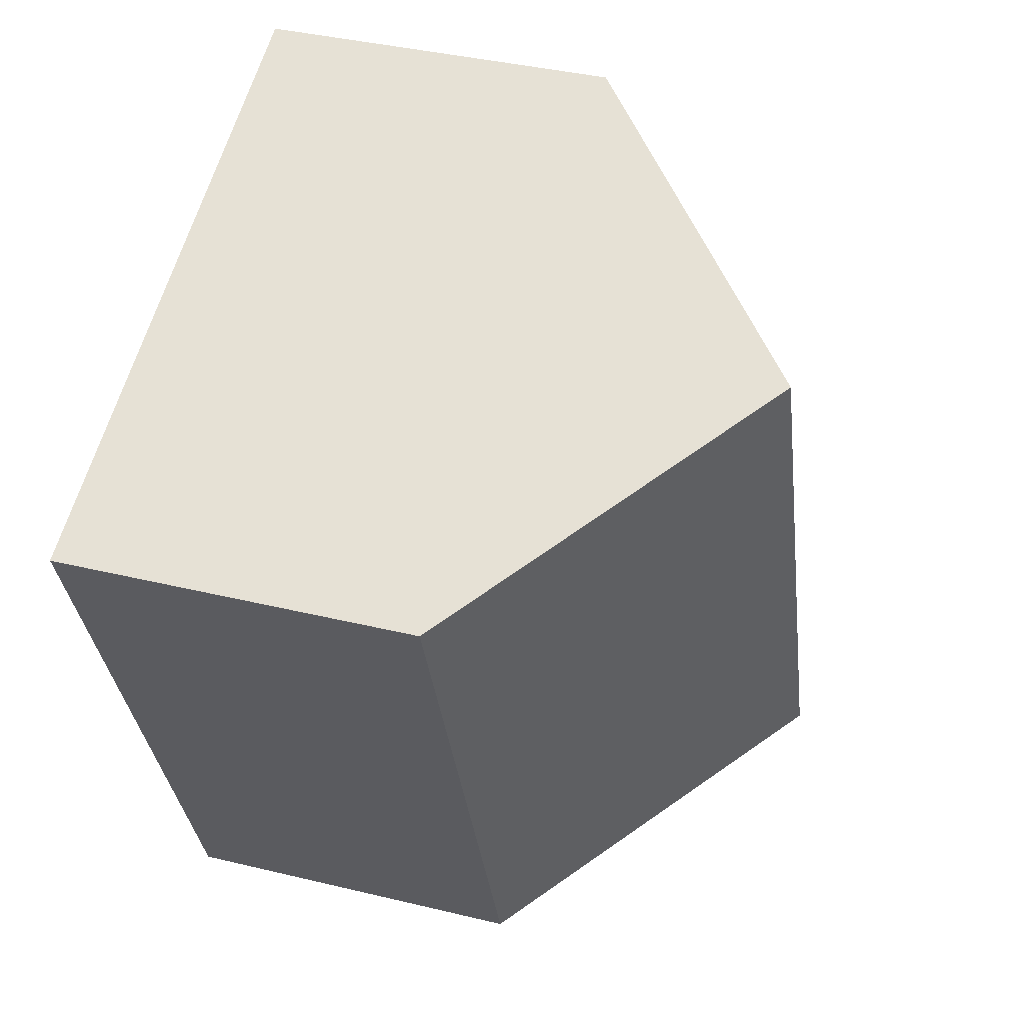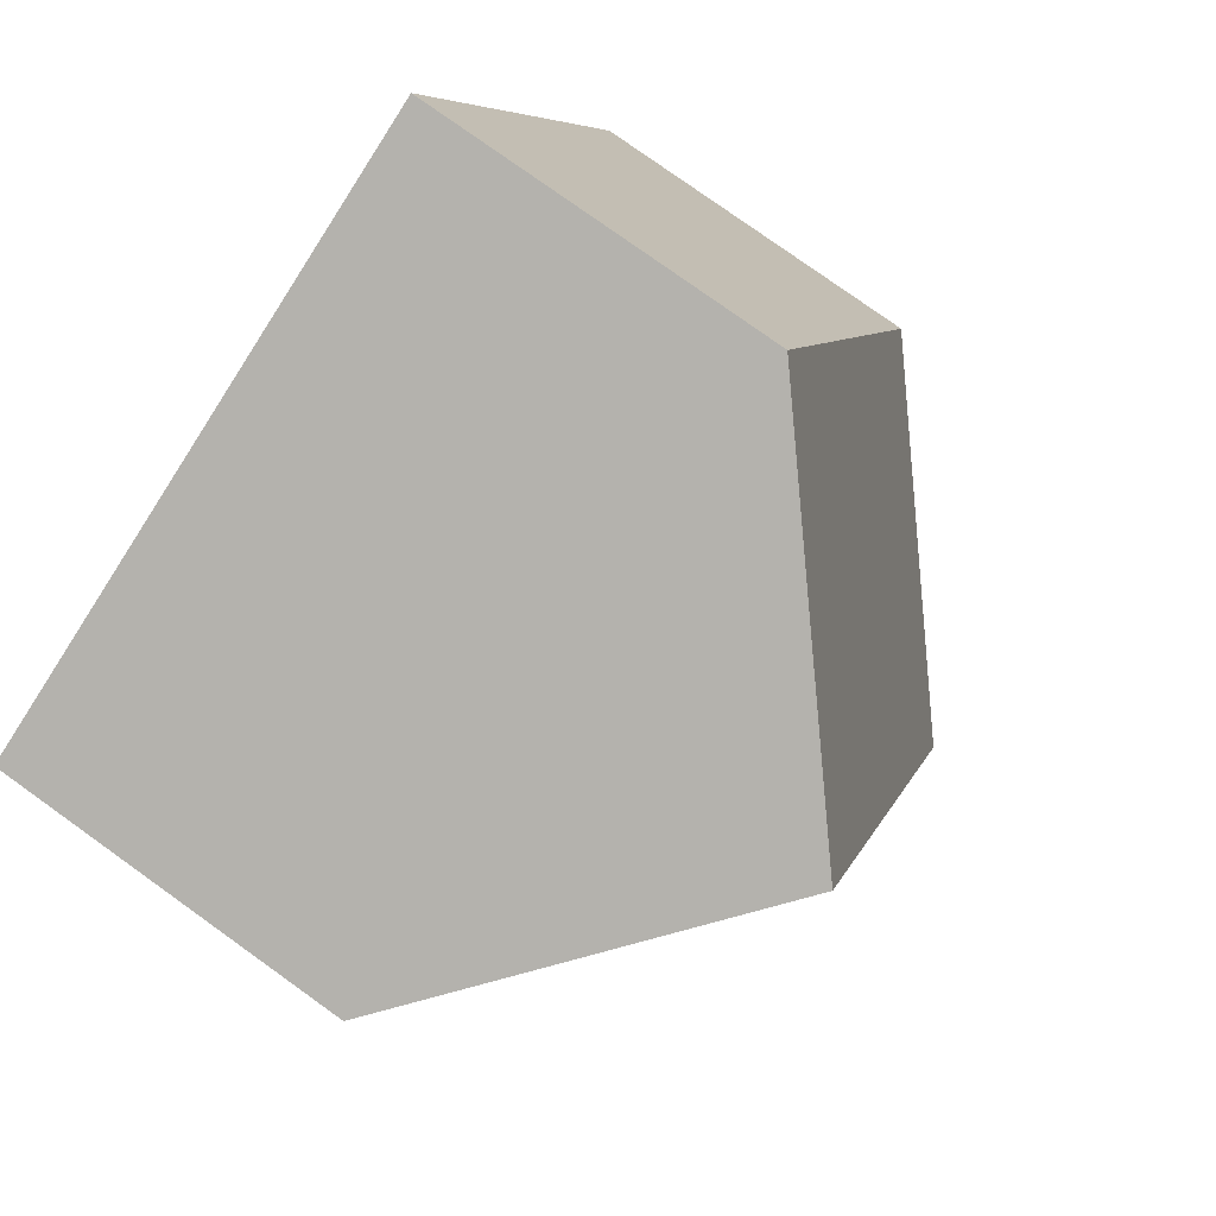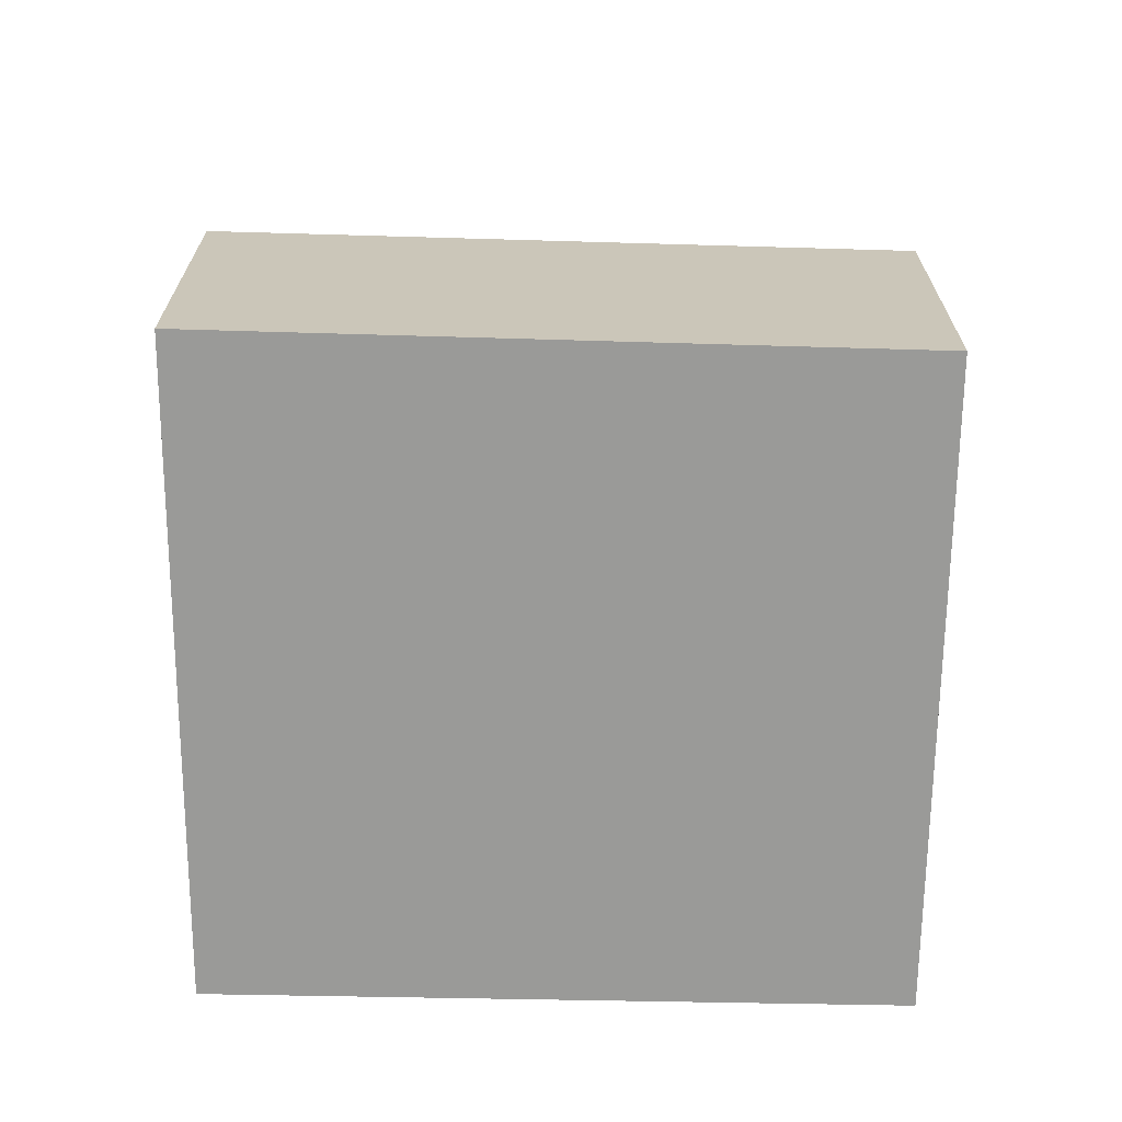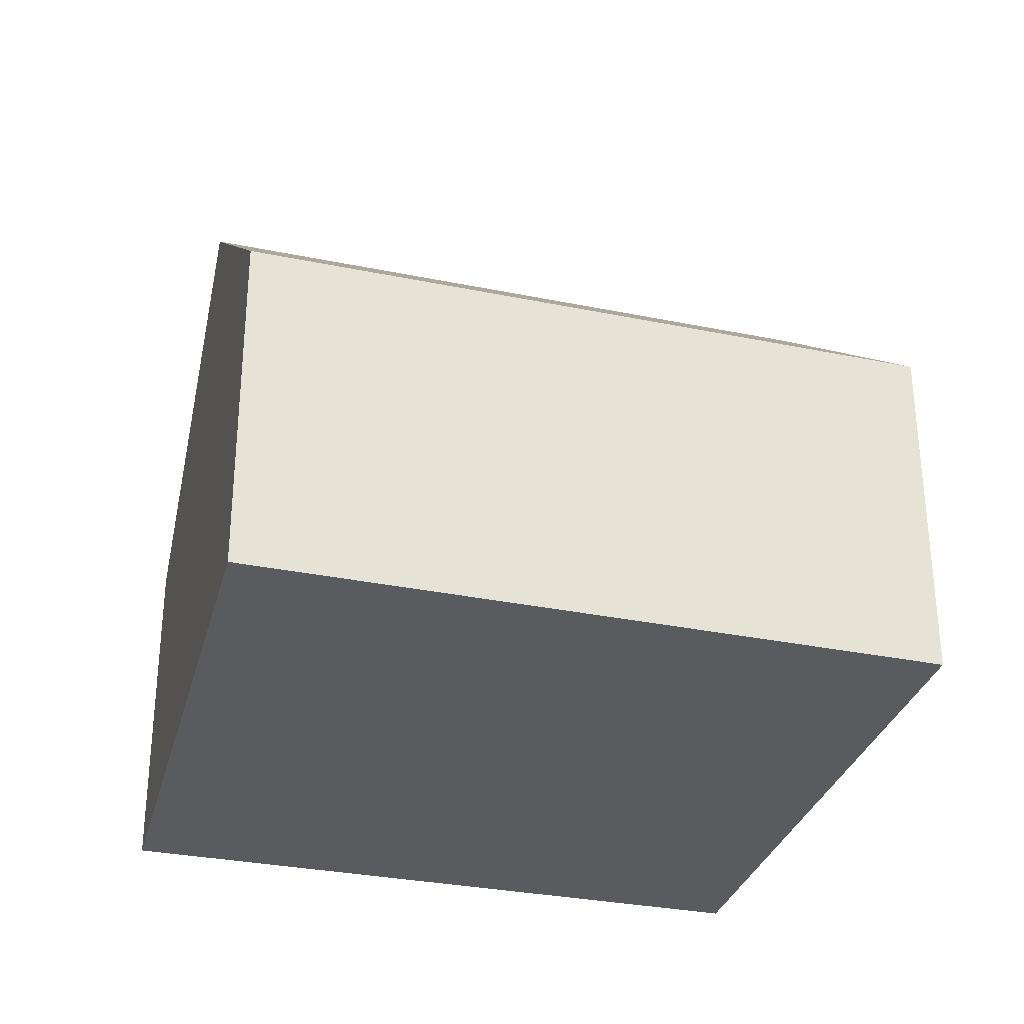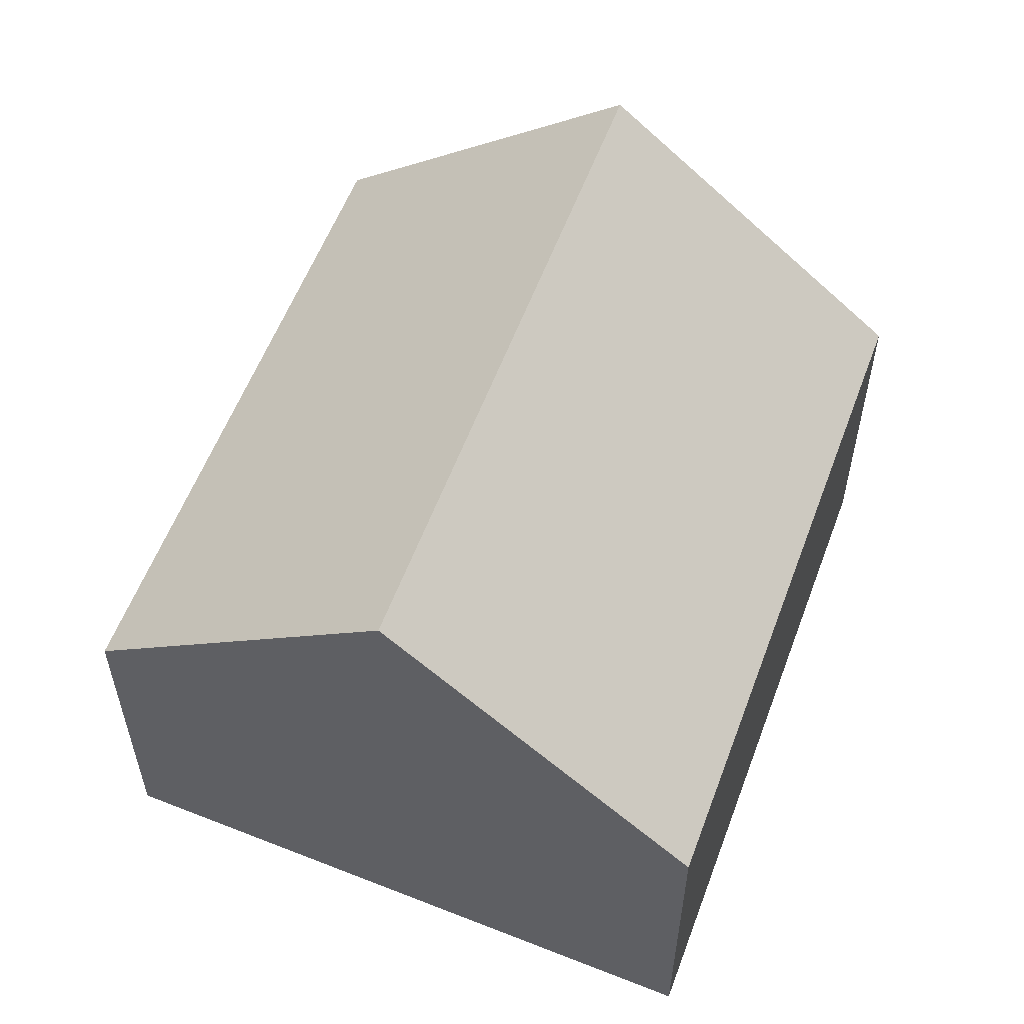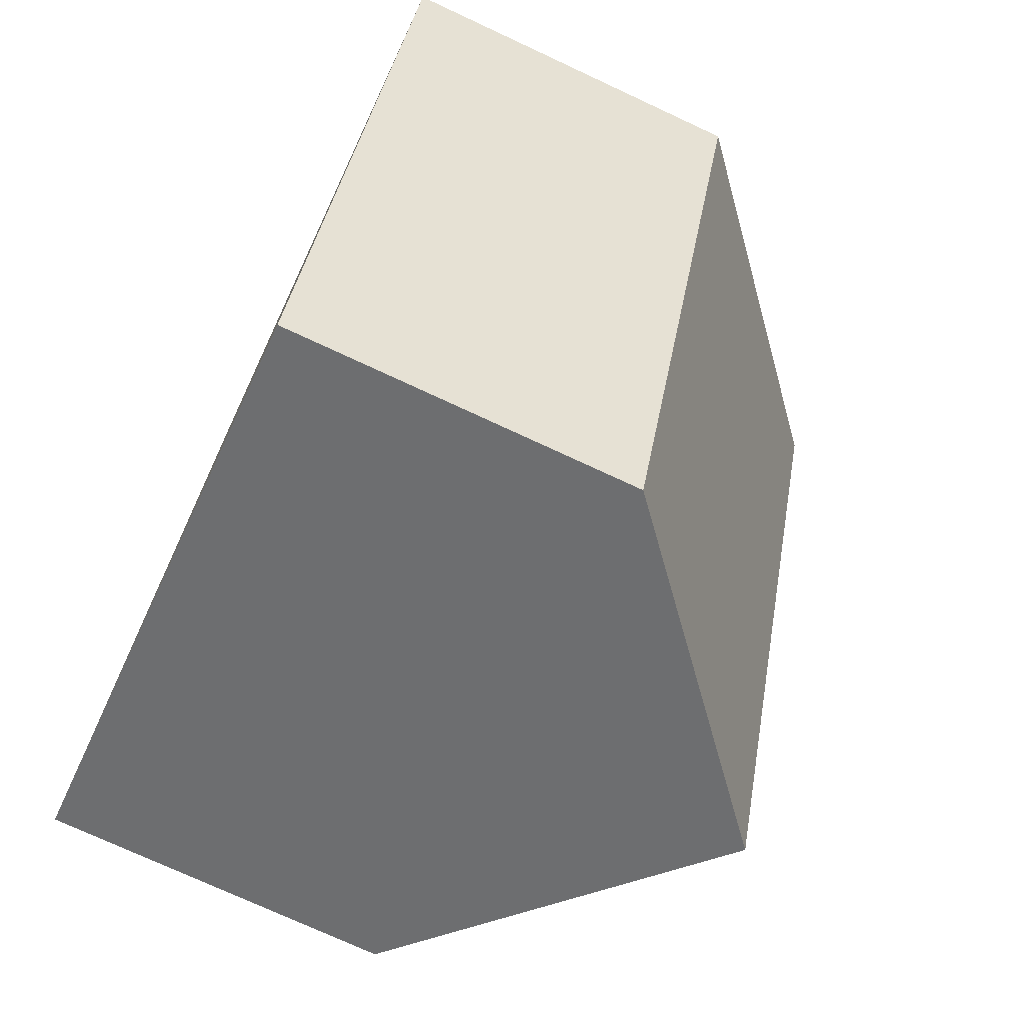
<metadata>
{"format":"obj","ext":"obj","renderer":"f3d","projection":"perspective","resolution":1024,"background":"white","views":[{"elev":38.4,"azim":107.1,"up":"+Z"},{"elev":78.5,"azim":125.6,"up":"+Z"},{"elev":-69.2,"azim":-69.6,"up":"+Y"},{"elev":-32.0,"azim":-84.1,"up":"+Y"},{"elev":57.7,"azim":-137.6,"up":"+Y"},{"elev":-73.8,"azim":65.0,"up":"+Z"}]}
</metadata>
<code>
v  7.707 4.395 -2.822
v  7.088 7.727 6.655
v  10.85 4.466 5.165
v  3.825 7.727 -1.401
v  3.303 4.444 8.155
v  0 4.444 2.721e-16
v  0 0 0
v  3.303 -4.994e-16 8.155
v  7.088 -4.075e-16 6.655
v  10.85 -3.163e-16 5.165
v  7.707 1.728e-16 -2.822
v  3.825 8.579e-17 -1.401
g defaultobject
f 1 2 3
f 2 1 4
f 5 4 6
f 4 5 2
f 7 5 6
f 5 7 8
f 8 2 5
f 2 8 3
f 3 8 9
f 3 9 10
f 10 1 3
f 1 10 11
f 1 6 4
f 6 1 7
f 7 1 12
f 12 1 11
f 9 11 10
f 11 9 8
f 11 8 7
f 11 7 12

</code>
